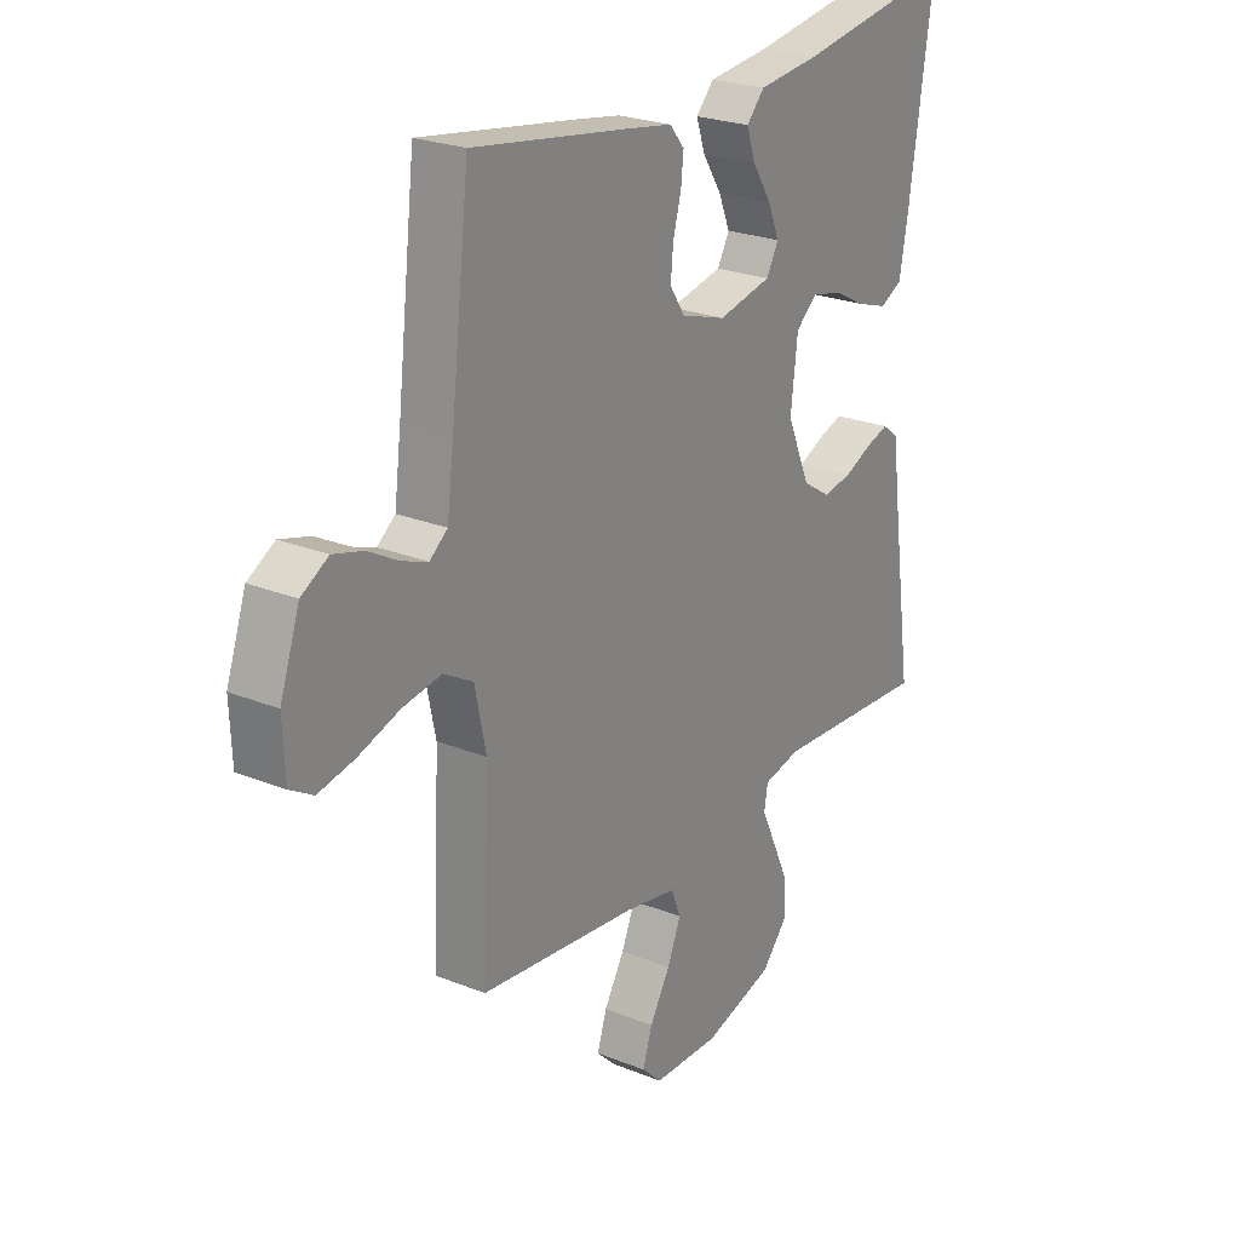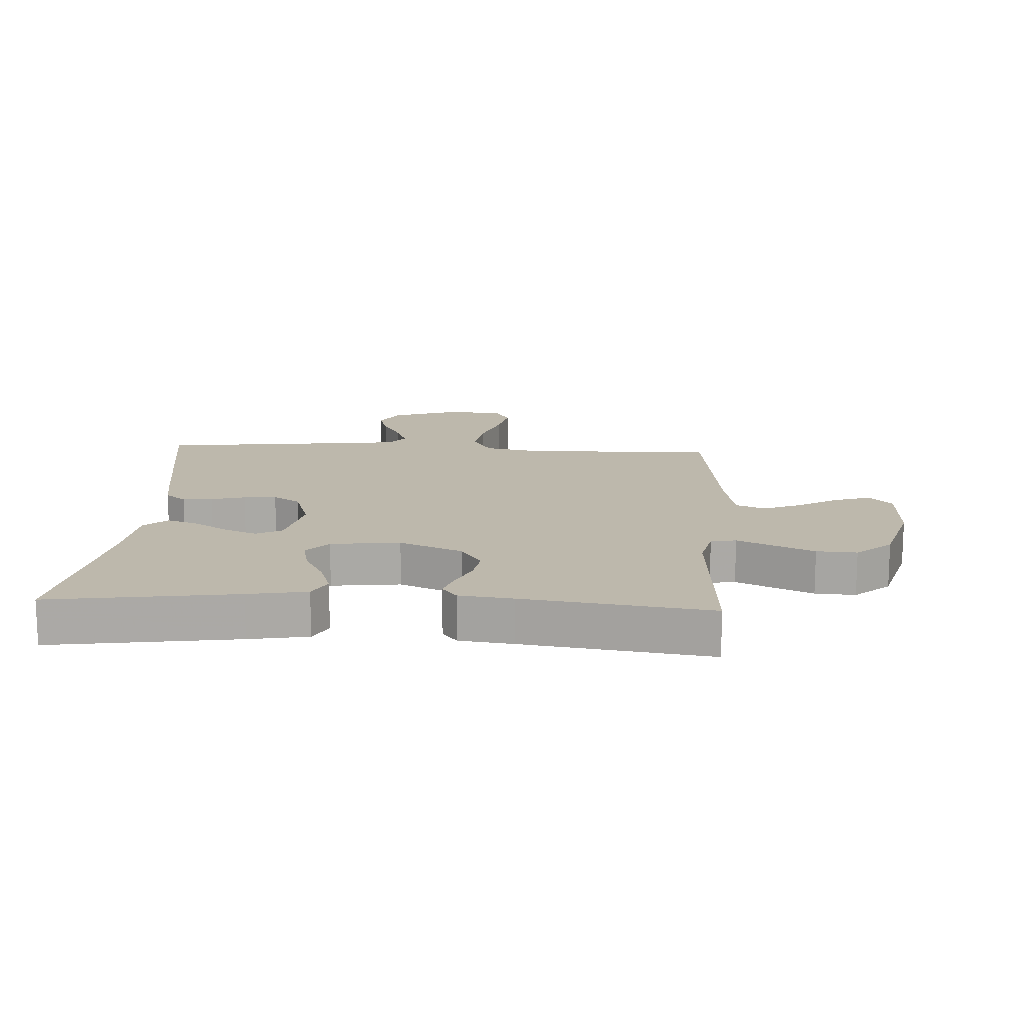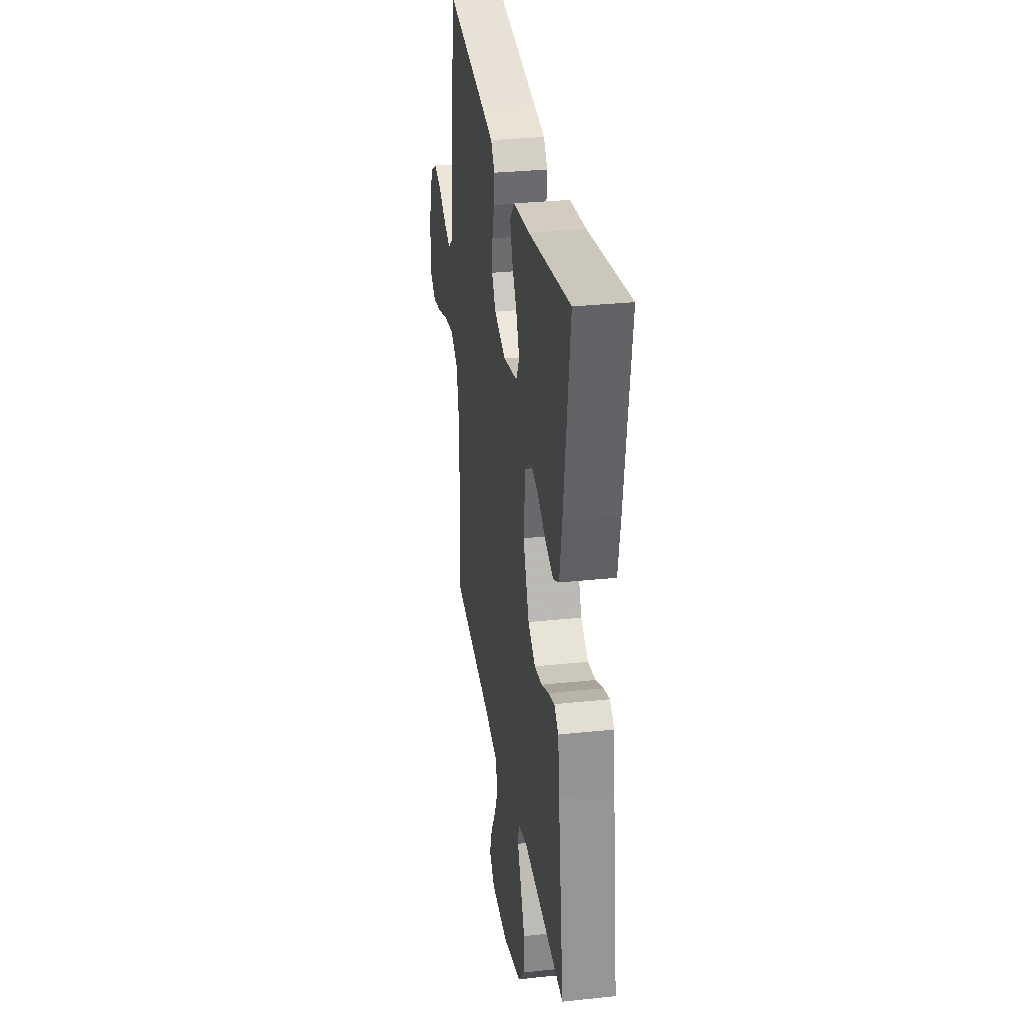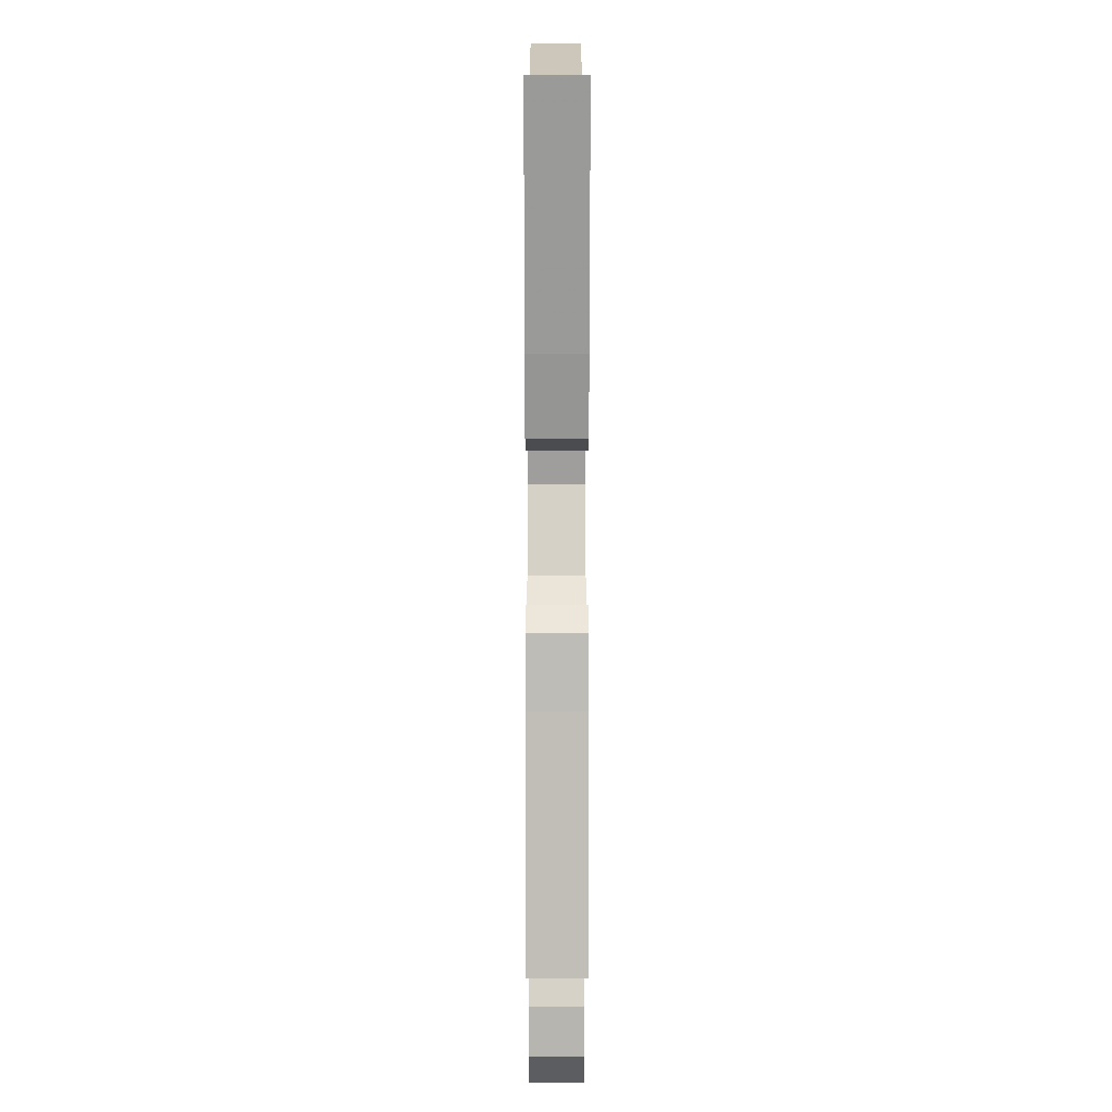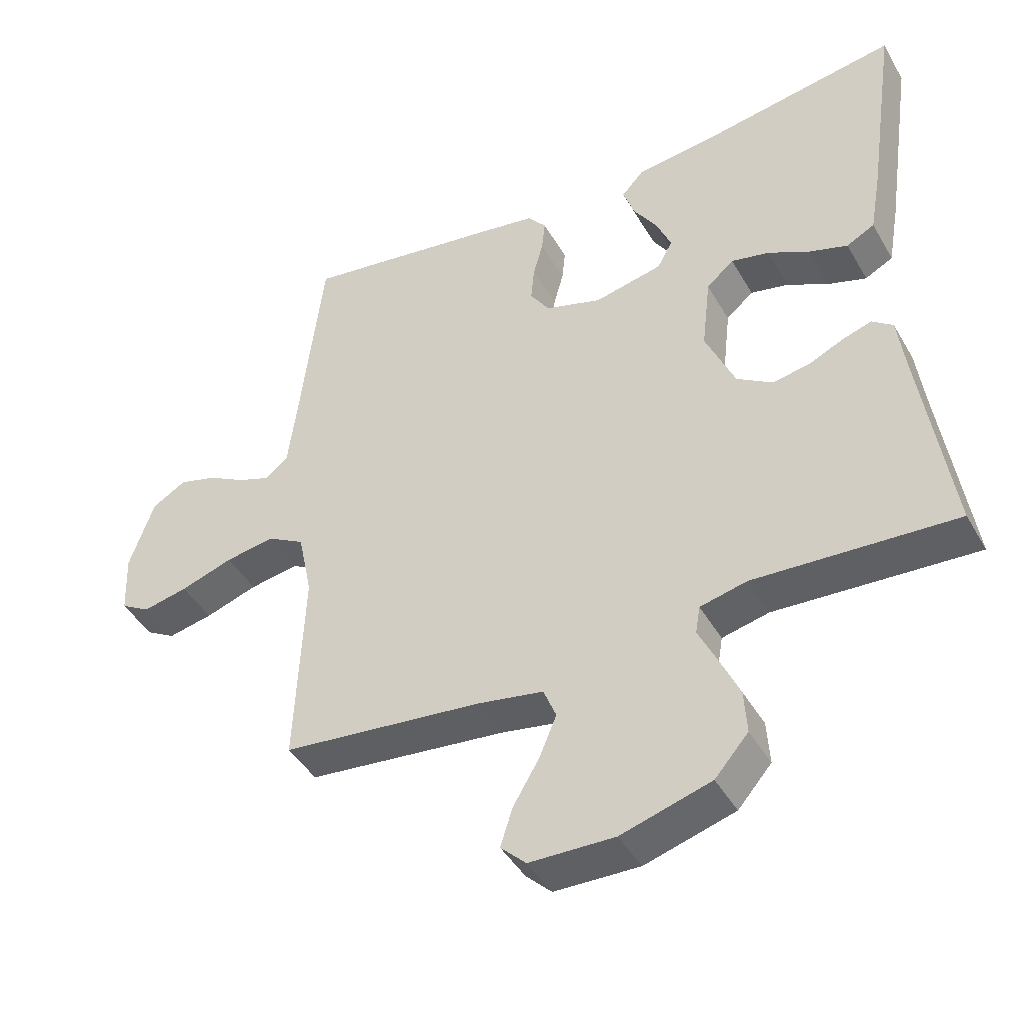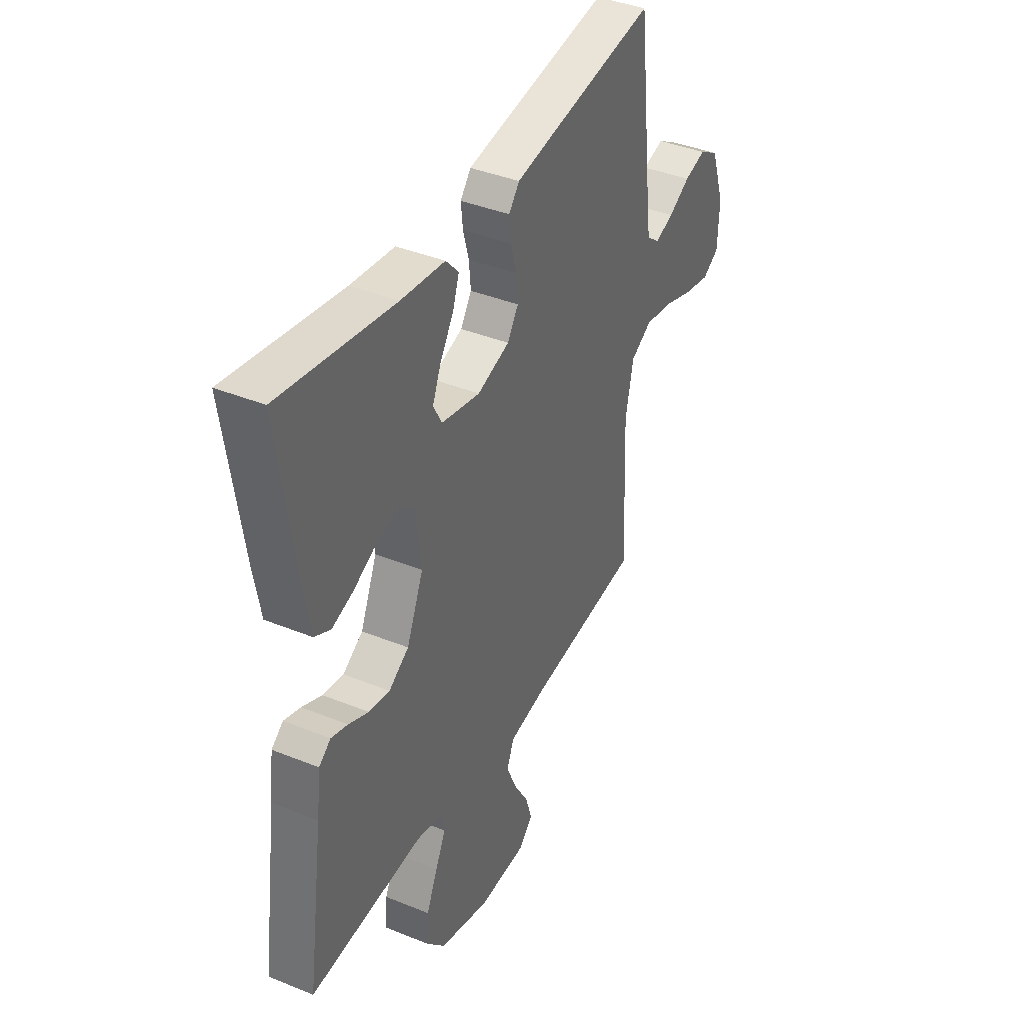
<metadata>
{"format":"obj","ext":"obj","renderer":"f3d","projection":"perspective","resolution":1024,"background":"white","views":[{"elev":24.3,"azim":-56.3,"up":"+Z"},{"elev":14.9,"azim":93.1,"up":"+Y"},{"elev":31.1,"azim":81.4,"up":"+Z"},{"elev":12.5,"azim":89.9,"up":"+Z"},{"elev":-43.9,"azim":28.1,"up":"+Z"},{"elev":39.8,"azim":116.7,"up":"+Z"}]}
</metadata>
<code>
v -0.5 0.07 0.5
v -0.2 0.07 0.453
v -0.117 0.07 0.439
v -0.089 0.07 0.405
v -0.094 0.07 0.357
v -0.109 0.07 0.302
v -0.114 0.07 0.249
v -0.085 0.07 0.205
v 0 0.07 0.178
v 0.102 0.07 0.2
v 0.125 0.07 0.242
v 0.103 0.07 0.295
v 0.067 0.07 0.351
v 0.05 0.07 0.401
v 0.084 0.07 0.438
v 0.2 0.07 0.451
v 0.5 0.07 0.5
v 0.456 0.07 0.2
v 0.439 0.07 0.105
v 0.397 0.07 0.083
v 0.339 0.07 0.102
v 0.277 0.07 0.134
v 0.22 0.07 0.147
v 0.179 0.07 0.112
v 0.166 0.07 0
v 0.21 0.07 -0.102
v 0.263 0.07 -0.136
v 0.318 0.07 -0.127
v 0.371 0.07 -0.103
v 0.415 0.07 -0.089
v 0.446 0.07 -0.113
v 0.457 0.07 -0.2
v 0.5 0.07 -0.5
v 0.2 0.07 -0.482
v 0.13 0.07 -0.498
v 0.123 0.07 -0.539
v 0.15 0.07 -0.596
v 0.18 0.07 -0.662
v 0.184 0.07 -0.727
v 0.134 0.07 -0.784
v 0 0.07 -0.823
v -0.127 0.07 -0.82
v -0.165 0.07 -0.783
v -0.147 0.07 -0.726
v -0.108 0.07 -0.66
v -0.082 0.07 -0.598
v -0.101 0.07 -0.551
v -0.2 0.07 -0.533
v -0.5 0.07 -0.5
v -0.487 0.07 -0.2
v -0.508 0.07 -0.099
v -0.564 0.07 -0.067
v -0.638 0.07 -0.079
v -0.717 0.07 -0.105
v -0.785 0.07 -0.119
v -0.829 0.07 -0.093
v -0.833 0.07 0
v -0.796 0.07 0.107
v -0.745 0.07 0.137
v -0.688 0.07 0.121
v -0.631 0.07 0.089
v -0.582 0.07 0.071
v -0.548 0.07 0.098
v -0.535 0.07 0.2
v -0.5 0 0.5
v -0.2 0 0.453
v -0.117 0 0.439
v -0.089 0 0.405
v -0.094 0 0.357
v -0.109 0 0.302
v -0.114 0 0.249
v -0.085 0 0.205
v 0 0 0.178
v 0.102 0 0.2
v 0.125 0 0.242
v 0.103 0 0.295
v 0.067 0 0.351
v 0.05 0 0.401
v 0.084 0 0.438
v 0.2 0 0.451
v 0.5 0 0.5
v 0.456 0 0.2
v 0.439 0 0.105
v 0.397 0 0.083
v 0.339 0 0.102
v 0.277 0 0.134
v 0.22 0 0.147
v 0.179 0 0.112
v 0.166 0 0
v 0.21 0 -0.102
v 0.263 0 -0.136
v 0.318 0 -0.127
v 0.371 0 -0.103
v 0.415 0 -0.089
v 0.446 0 -0.113
v 0.457 0 -0.2
v 0.5 0 -0.5
v 0.2 0 -0.482
v 0.13 0 -0.498
v 0.123 0 -0.539
v 0.15 0 -0.596
v 0.18 0 -0.662
v 0.184 0 -0.727
v 0.134 0 -0.784
v 0 0 -0.823
v -0.127 0 -0.82
v -0.165 0 -0.783
v -0.147 0 -0.726
v -0.108 0 -0.66
v -0.082 0 -0.598
v -0.101 0 -0.551
v -0.2 0 -0.533
v -0.5 0 -0.5
v -0.487 0 -0.2
v -0.508 0 -0.099
v -0.564 0 -0.067
v -0.638 0 -0.079
v -0.717 0 -0.105
v -0.785 0 -0.119
v -0.829 0 -0.093
v -0.833 0 0
v -0.796 0 0.107
v -0.745 0 0.137
v -0.688 0 0.121
v -0.631 0 0.089
v -0.582 0 0.071
v -0.548 0 0.098
v -0.535 0 0.2
f 58 59 60 61
f 58 61 62
f 57 58 62
f 56 57 62
f 53 54 55 56
f 52 53 56 62
f 51 52 62 63
f 48 49 50
f 47 48 50 51
f 42 43 44 45
f 42 45 46
f 41 42 46
f 40 41 46
f 39 40 46 47
f 36 37 38 39
f 32 33 34
f 32 34 35
f 31 32 35
f 28 29 30 31
f 27 28 31 35
f 26 27 35
f 25 26 35
f 19 20 21 22
f 19 22 23
f 16 17 18 19
f 16 19 23
f 15 16 23 24
f 12 13 14 15
f 11 12 15 24
f 3 4 5 6
f 3 6 7
f 64 1 2 3
f 64 3 7
f 63 64 7 8
f 51 63 8 9
f 36 39 47 51
f 25 35 36 51
f 25 51 9 10
f 10 11 24 25
f 125 124 123 122
f 126 125 122
f 126 122 121
f 126 121 120
f 120 119 118 117
f 126 120 117 116
f 127 126 116 115
f 114 113 112
f 115 114 112 111
f 109 108 107 106
f 110 109 106
f 110 106 105
f 110 105 104
f 111 110 104 103
f 103 102 101 100
f 98 97 96
f 99 98 96
f 99 96 95
f 95 94 93 92
f 99 95 92 91
f 99 91 90
f 99 90 89
f 86 85 84 83
f 87 86 83
f 83 82 81 80
f 87 83 80
f 88 87 80 79
f 79 78 77 76
f 88 79 76 75
f 70 69 68 67
f 71 70 67
f 67 66 65 128
f 71 67 128
f 72 71 128 127
f 73 72 127 115
f 115 111 103 100
f 115 100 99 89
f 74 73 115 89
f 89 88 75 74
f 1 65 66 2
f 2 66 67 3
f 3 67 68 4
f 4 68 69 5
f 5 69 70 6
f 6 70 71 7
f 7 71 72 8
f 8 72 73 9
f 9 73 74 10
f 10 74 75 11
f 11 75 76 12
f 12 76 77 13
f 13 77 78 14
f 14 78 79 15
f 15 79 80 16
f 16 80 81 17
f 17 81 82 18
f 18 82 83 19
f 19 83 84 20
f 20 84 85 21
f 21 85 86 22
f 22 86 87 23
f 23 87 88 24
f 24 88 89 25
f 25 89 90 26
f 26 90 91 27
f 27 91 92 28
f 28 92 93 29
f 29 93 94 30
f 30 94 95 31
f 31 95 96 32
f 32 96 97 33
f 33 97 98 34
f 34 98 99 35
f 35 99 100 36
f 36 100 101 37
f 37 101 102 38
f 38 102 103 39
f 39 103 104 40
f 40 104 105 41
f 41 105 106 42
f 42 106 107 43
f 43 107 108 44
f 44 108 109 45
f 45 109 110 46
f 46 110 111 47
f 47 111 112 48
f 48 112 113 49
f 49 113 114 50
f 50 114 115 51
f 51 115 116 52
f 52 116 117 53
f 53 117 118 54
f 54 118 119 55
f 55 119 120 56
f 56 120 121 57
f 57 121 122 58
f 58 122 123 59
f 59 123 124 60
f 60 124 125 61
f 61 125 126 62
f 62 126 127 63
f 63 127 128 64
f 64 128 65 1

</code>
